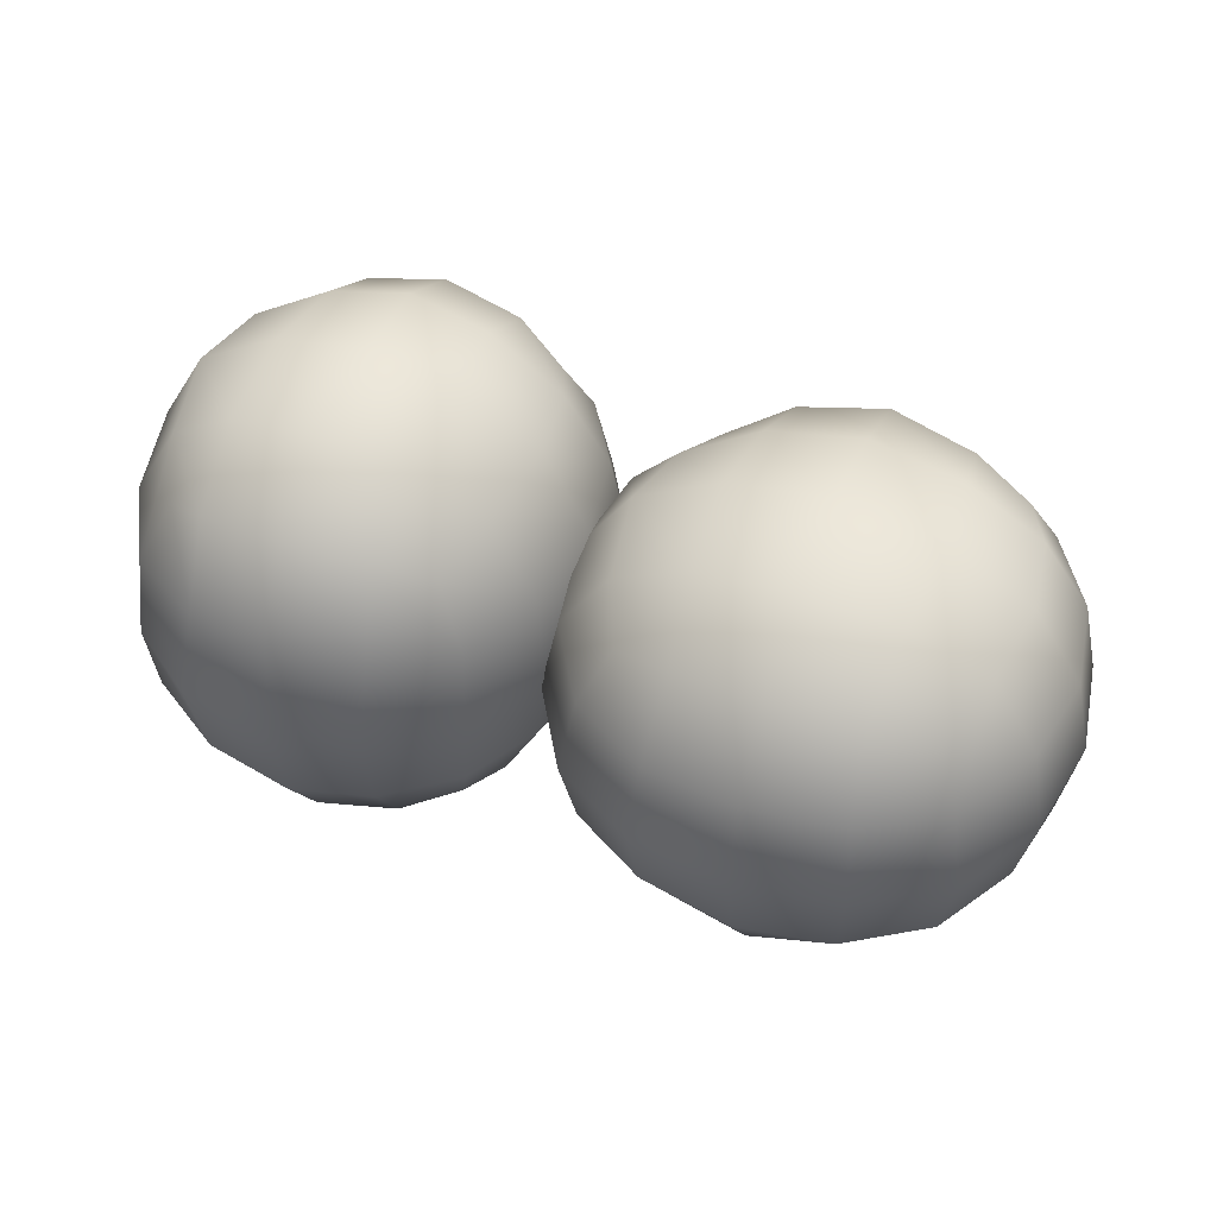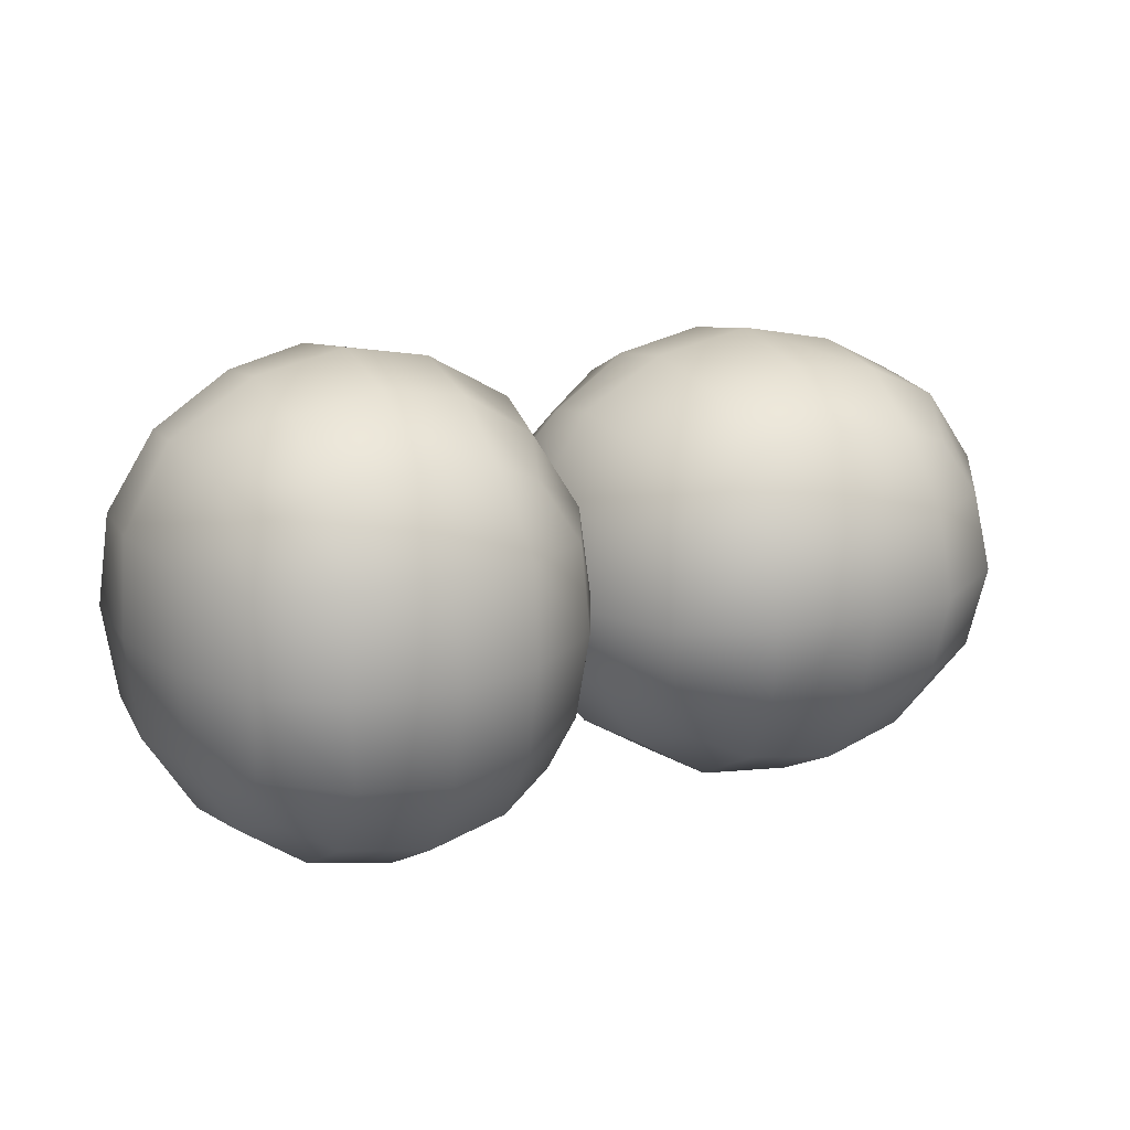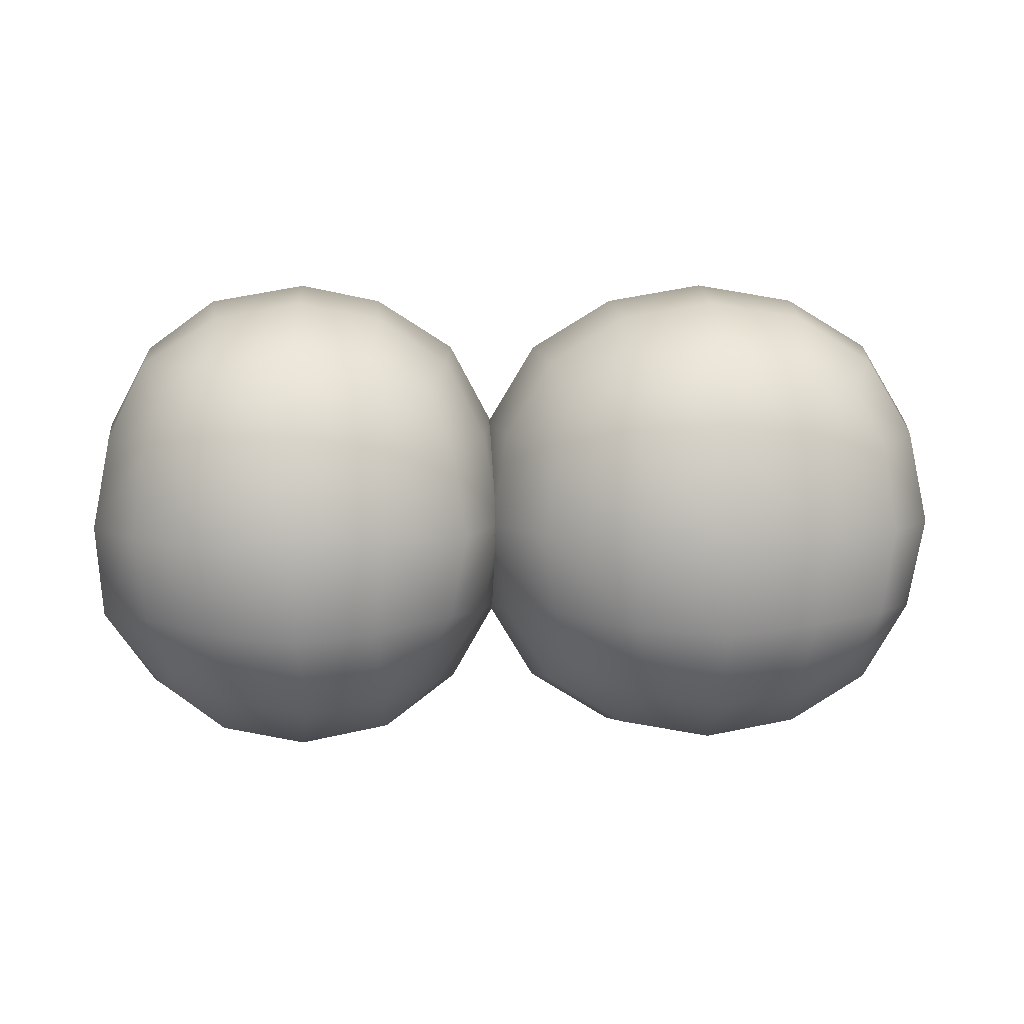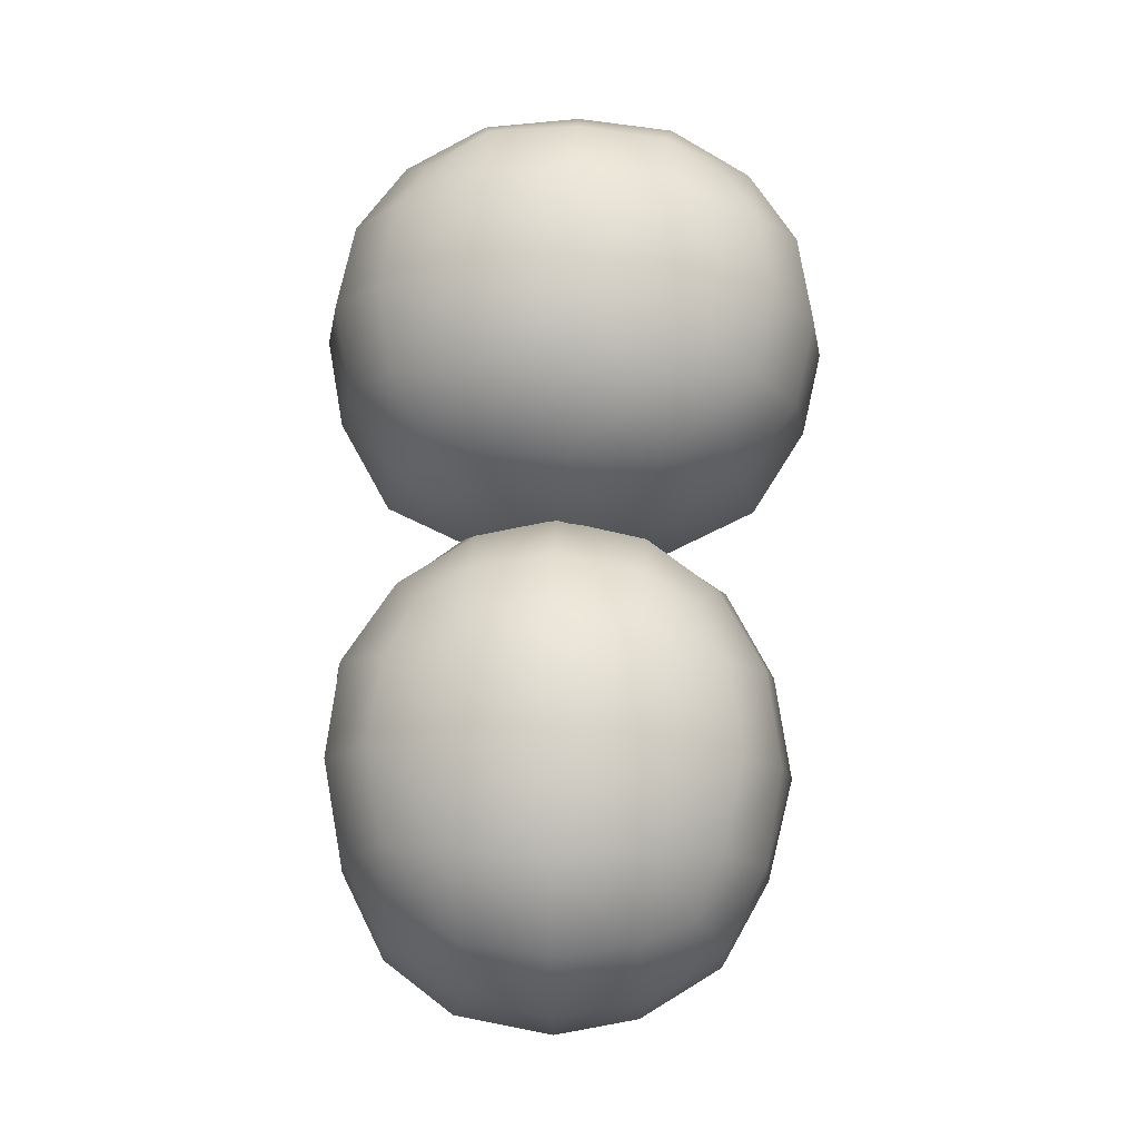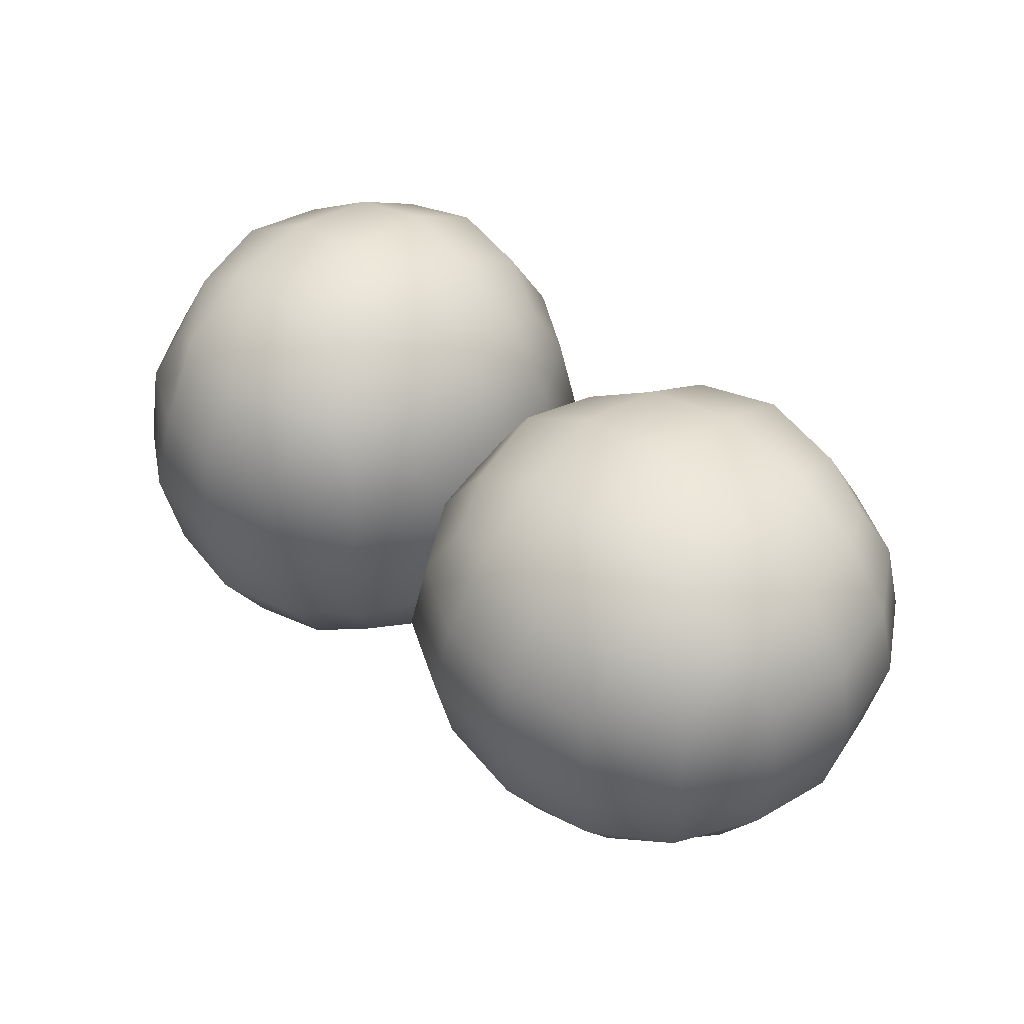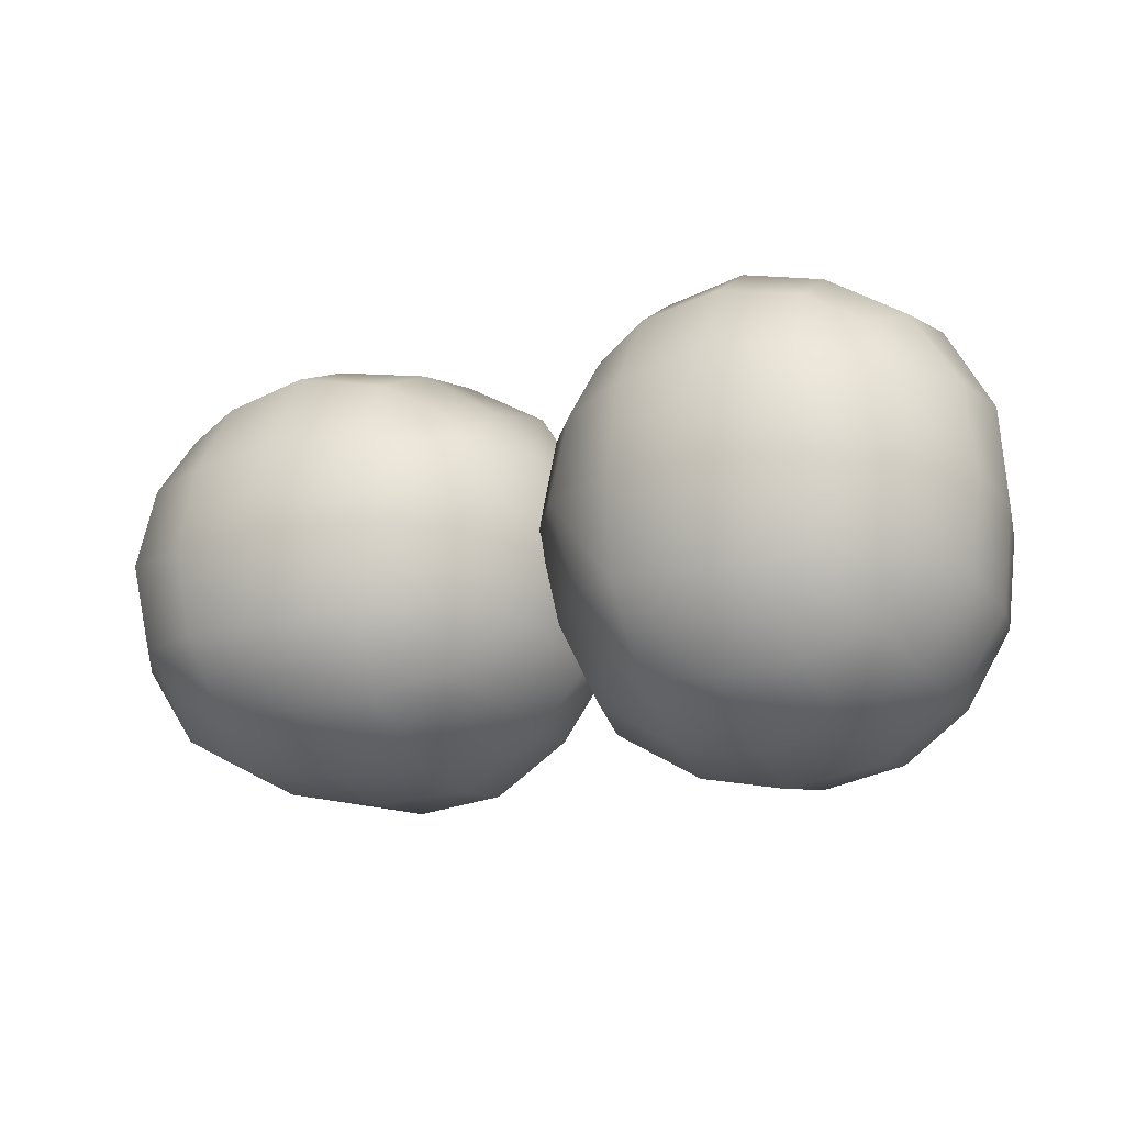
<metadata>
{"format":"obj","ext":"obj","renderer":"f3d","projection":"perspective","resolution":1024,"background":"white","views":[{"elev":48.1,"azim":21.1,"up":"+Y"},{"elev":19.5,"azim":-27.0,"up":"+Y"},{"elev":7.5,"azim":-4.0,"up":"+Z"},{"elev":78.4,"azim":91.2,"up":"+Z"},{"elev":45.5,"azim":42.3,"up":"+Y"},{"elev":-16.8,"azim":-156.5,"up":"+Y"}]}
</metadata>
<code>
g default
v 0.1608 -0.4221 -0.4367
v 0.1608 -0.4196 0.4367
v 0.1608 0.3615 -0.4367
v 0.1608 0.3732 0.4367
v 1.034 0.3992 -0.4367
v 1.034 0.3732 0.4367
v 1.034 -0.4234 -0.4367
v 1.034 -0.4088 0.4367
v 0.5975 0.5016 -0.5516
v 1.149 -0.0205 0.5516
v 1.149 -0.5086 1e-05
v 1.149 -0.01899 -0.5516
v 0.5975 -0.5312 0.5516
v 0.5975 -0.5137 -0.5516
v 0.0459 -0.5176 7e-06
v 0.04589 -0.03399 0.5516
v 0.0459 0.4782 1e-05
v 0.0459 0.005553 -0.5516
v 0.5975 0.4901 0.5516
v 1.149 0.4742 1.3e-05
v -0.1558 -0.02412 7e-06
v 0.5975 0.6765 1.2e-05
v 1.351 -0.009801 1.2e-05
v 0.5975 -0.6945 8e-06
v 0.5975 -0.007602 0.7533
v 0.5975 -0.0186 -0.7533
v -0.05757 -0.2708 -0.2799
v -0.05757 -0.2651 0.2799
v -0.05757 0.2287 0.2799
v -0.05757 0.2526 -0.2799
v 0.3176 0.5665 -0.2799
v 0.3176 0.5755 0.2799
v 0.8774 0.58 0.2799
v 0.8774 0.5694 -0.2799
v 1.253 0.2339 -0.2799
v 1.253 0.2529 0.2799
v 1.253 -0.2607 0.2799
v 1.253 -0.2766 -0.2799
v 0.8774 -0.6145 -0.2799
v 0.8774 -0.6154 0.2799
v 0.3176 -0.6411 0.2799
v 0.3176 -0.6417 -0.2799
v 0.3176 -0.2605 0.6551
v 0.8774 -0.2802 0.6551
v 0.8774 0.226 0.6551
v 0.3176 0.2203 0.6551
v 0.8774 -0.2859 -0.655
v 0.3176 -0.2718 -0.655
v 0.3176 0.2248 -0.655
v 0.8774 0.2218 -0.655
v -0.1052 -0.3153 7e-06
v -0.1052 -0.02844 0.3007
v -0.1052 0.2434 8e-06
v -0.1052 -0.01762 -0.3007
v 0.2968 0.6228 1.1e-05
v 0.5975 0.6189 0.3007
v 0.8982 0.6089 1.3e-05
v 0.5975 0.6141 -0.3007
v 1.3 0.2373 1.3e-05
v 1.3 -0.01401 0.3007
v 1.3 -0.3019 1.1e-05
v 1.3 -0.01328 -0.3007
v 0.8982 -0.6393 9e-06
v 0.5975 -0.6726 0.3007
v 0.2968 -0.6765 7e-06
v 0.5975 -0.6643 -0.3007
v 0.5975 -0.2801 0.7027
v 0.8982 -0.02157 0.7027
v 0.5975 0.2396 0.7027
v 0.2967 -0.02282 0.7027
v 0.5975 -0.2965 -0.7027
v 0.2968 -0.01845 -0.7027
v 0.5975 0.2429 -0.7027
v 0.8982 -0.03886 -0.7027
v 0.08386 -0.4636 -0.259
v 0.08386 -0.4908 0.259
v 0.08386 -0.2658 0.5136
v 0.08386 0.2126 0.5136
v 0.08386 0.4357 0.2591
v 0.08386 0.417 -0.259
v 0.08386 0.2284 -0.5136
v 0.08386 -0.2405 -0.5136
v 0.3384 0.4479 0.5136
v 0.8565 0.441 0.5136
v 1.111 0.4672 0.2591
v 1.111 0.4508 -0.259
v 0.8565 0.4552 -0.5136
v 0.3384 0.4553 -0.5136
v 1.111 0.2157 0.5136
v 1.111 -0.2698 0.5136
v 1.111 -0.491 0.2591
v 1.111 -0.5039 -0.259
v 1.111 -0.2775 -0.5136
v 1.111 0.2248 -0.5136
v 0.8565 -0.4851 0.5136
v 0.3384 -0.4976 0.5136
v 0.3384 -0.4822 -0.5136
v 0.8565 -0.4839 -0.5136
v -1.121 -0.4297 -0.4367
v -1.118 0.4437 -0.4367
v -0.337 -0.4297 -0.4367
v -0.3253 0.4437 -0.4367
v -0.2994 -0.4297 0.4367
v -0.3254 0.4437 0.4367
v -1.122 -0.4297 0.4367
v -1.107 0.4437 0.4367
v -0.197 -0.5446 4e-06
v -0.7191 0.5586 0.5516
v -1.207 0.007 0.5516
v -0.7176 -0.5446 0.5516
v -1.23 0.5586 4e-06
v -1.212 -0.5446 1e-06
v -1.216 0.007003 -0.5516
v -0.7326 0.5586 -0.5516
v -0.2204 0.007003 -0.5516
v -0.693 -0.5446 -0.5516
v -0.2084 0.5586 8e-06
v -0.2244 0.007 0.5516
v -0.7227 0.007004 -0.7533
v -0.02207 0.007001 6e-06
v -0.7084 0.006999 0.7533
v -1.393 0.007001 2e-06
v -0.7062 0.7603 7e-06
v -0.7172 -0.7463 2e-06
v -0.9694 -0.2729 -0.655
v -0.9637 0.2869 -0.655
v -0.4699 0.2869 -0.655
v -0.446 -0.2729 -0.655
v -0.1321 -0.2729 -0.2799
v -0.1231 0.2869 -0.2799
v -0.1186 0.2869 0.2799
v -0.1292 -0.2729 0.2799
v -0.4646 -0.2729 0.6551
v -0.4456 0.2869 0.6551
v -0.9593 0.2869 0.6551
v -0.9752 -0.2729 0.6551
v -1.313 -0.2729 0.2799
v -1.314 0.2869 0.2799
v -1.34 0.2869 -0.2799
v -1.34 -0.2729 -0.2799
v -0.959 0.6621 -0.2799
v -0.9788 0.6621 0.2799
v -0.4725 0.6621 0.2799
v -0.4782 0.6621 -0.2799
v -0.9844 -0.6481 0.2799
v -0.9704 -0.648 -0.2799
v -0.4738 -0.648 -0.2799
v -0.4768 -0.6481 0.2799
v -1.014 0.007004 -0.7027
v -0.727 0.3077 -0.7027
v -0.4551 0.007004 -0.7027
v -0.7162 -0.2937 -0.7027
v -0.07579 0.007002 -0.3007
v -0.0797 0.3077 7e-06
v -0.08967 0.007 0.3007
v -0.08449 -0.2937 5e-06
v -0.4613 0.006999 0.7027
v -0.7126 0.3077 0.7027
v -1.001 0.006999 0.7027
v -0.7119 -0.2937 0.7027
v -1.338 0.007 0.3007
v -1.371 0.3077 3e-06
v -1.375 0.007002 -0.3007
v -1.363 -0.2937 1e-06
v -0.9787 0.7097 6e-06
v -0.7201 0.7097 0.3007
v -0.4589 0.7097 7e-06
v -0.7214 0.7097 -0.3007
v -0.9951 -0.6957 1e-06
v -0.717 -0.6957 -0.3007
v -0.4557 -0.6957 3e-06
v -0.7374 -0.6957 0.3007
v -1.162 -0.252 -0.5136
v -1.189 0.266 -0.5136
v -0.9643 0.5206 -0.5136
v -0.486 0.5206 -0.5136
v -0.2628 0.266 -0.5136
v -0.2815 -0.252 -0.5136
v -0.4701 -0.5066 -0.5136
v -0.9391 -0.5066 -0.5136
v -0.2507 0.5206 -0.259
v -0.2575 0.5206 0.2591
v -0.2314 0.266 0.5136
v -0.2477 -0.252 0.5136
v -0.2434 -0.5066 0.259
v -0.2433 -0.5066 -0.259
v -0.4829 0.5206 0.5136
v -0.9684 0.5206 0.5136
v -1.19 0.266 0.5136
v -1.202 -0.252 0.5136
v -0.9761 -0.5066 0.5136
v -0.4738 -0.5066 0.5136
v -1.184 0.5206 0.259
v -1.196 0.5206 -0.259
v -1.181 -0.5066 -0.259
v -1.182 -0.5066 0.259
g FoodTallLLowerLeg
f 1 75 27 82
f 75 15 51 27
f 27 51 21 54
f 82 27 54 18
f 15 76 28 51
f 76 2 77 28
f 28 77 16 52
f 51 28 52 21
f 21 52 29 53
f 52 16 78 29
f 29 78 4 79
f 53 29 79 17
f 18 54 30 81
f 54 21 53 30
f 30 53 17 80
f 81 30 80 3
f 3 80 31 88
f 80 17 55 31
f 31 55 22 58
f 88 31 58 9
f 17 79 32 55
f 79 4 83 32
f 32 83 19 56
f 55 32 56 22
f 22 56 33 57
f 56 19 84 33
f 33 84 6 85
f 57 33 85 20
f 9 58 34 87
f 58 22 57 34
f 34 57 20 86
f 87 34 86 5
f 5 86 35 94
f 86 20 59 35
f 35 59 23 62
f 94 35 62 12
f 20 85 36 59
f 85 6 89 36
f 36 89 10 60
f 59 36 60 23
f 23 60 37 61
f 60 10 90 37
f 37 90 8 91
f 61 37 91 11
f 12 62 38 93
f 62 23 61 38
f 38 61 11 92
f 93 38 92 7
f 7 92 39 98
f 92 11 63 39
f 39 63 24 66
f 98 39 66 14
f 11 91 40 63
f 91 8 95 40
f 40 95 13 64
f 63 40 64 24
f 24 64 41 65
f 64 13 96 41
f 41 96 2 76
f 65 41 76 15
f 14 66 42 97
f 66 24 65 42
f 42 65 15 75
f 97 42 75 1
f 2 96 43 77
f 96 13 67 43
f 43 67 25 70
f 77 43 70 16
f 13 95 44 67
f 95 8 90 44
f 44 90 10 68
f 67 44 68 25
f 25 68 45 69
f 68 10 89 45
f 45 89 6 84
f 69 45 84 19
f 16 70 46 78
f 70 25 69 46
f 46 69 19 83
f 78 46 83 4
f 7 98 47 93
f 98 14 71 47
f 47 71 26 74
f 93 47 74 12
f 14 97 48 71
f 97 1 82 48
f 48 82 18 72
f 71 48 72 26
f 26 72 49 73
f 72 18 81 49
f 49 81 3 88
f 73 49 88 9
f 12 74 50 94
f 74 26 73 50
f 50 73 9 87
f 94 50 87 5
f 99 173 125 180
f 173 113 149 125
f 125 149 119 152
f 180 125 152 116
f 113 174 126 149
f 174 100 175 126
f 126 175 114 150
f 149 126 150 119
f 119 150 127 151
f 150 114 176 127
f 127 176 102 177
f 151 127 177 115
f 116 152 128 179
f 152 119 151 128
f 128 151 115 178
f 179 128 178 101
f 101 178 129 186
f 178 115 153 129
f 129 153 120 156
f 186 129 156 107
f 115 177 130 153
f 177 102 181 130
f 130 181 117 154
f 153 130 154 120
f 120 154 131 155
f 154 117 182 131
f 131 182 104 183
f 155 131 183 118
f 107 156 132 185
f 156 120 155 132
f 132 155 118 184
f 185 132 184 103
f 103 184 133 192
f 184 118 157 133
f 133 157 121 160
f 192 133 160 110
f 118 183 134 157
f 183 104 187 134
f 134 187 108 158
f 157 134 158 121
f 121 158 135 159
f 158 108 188 135
f 135 188 106 189
f 159 135 189 109
f 110 160 136 191
f 160 121 159 136
f 136 159 109 190
f 191 136 190 105
f 105 190 137 196
f 190 109 161 137
f 137 161 122 164
f 196 137 164 112
f 109 189 138 161
f 189 106 193 138
f 138 193 111 162
f 161 138 162 122
f 122 162 139 163
f 162 111 194 139
f 139 194 100 174
f 163 139 174 113
f 112 164 140 195
f 164 122 163 140
f 140 163 113 173
f 195 140 173 99
f 100 194 141 175
f 194 111 165 141
f 141 165 123 168
f 175 141 168 114
f 111 193 142 165
f 193 106 188 142
f 142 188 108 166
f 165 142 166 123
f 123 166 143 167
f 166 108 187 143
f 143 187 104 182
f 167 143 182 117
f 114 168 144 176
f 168 123 167 144
f 144 167 117 181
f 176 144 181 102
f 105 196 145 191
f 196 112 169 145
f 145 169 124 172
f 191 145 172 110
f 112 195 146 169
f 195 99 180 146
f 146 180 116 170
f 169 146 170 124
f 124 170 147 171
f 170 116 179 147
f 147 179 101 186
f 171 147 186 107
f 110 172 148 192
f 172 124 171 148
f 148 171 107 185
f 192 148 185 103

</code>
